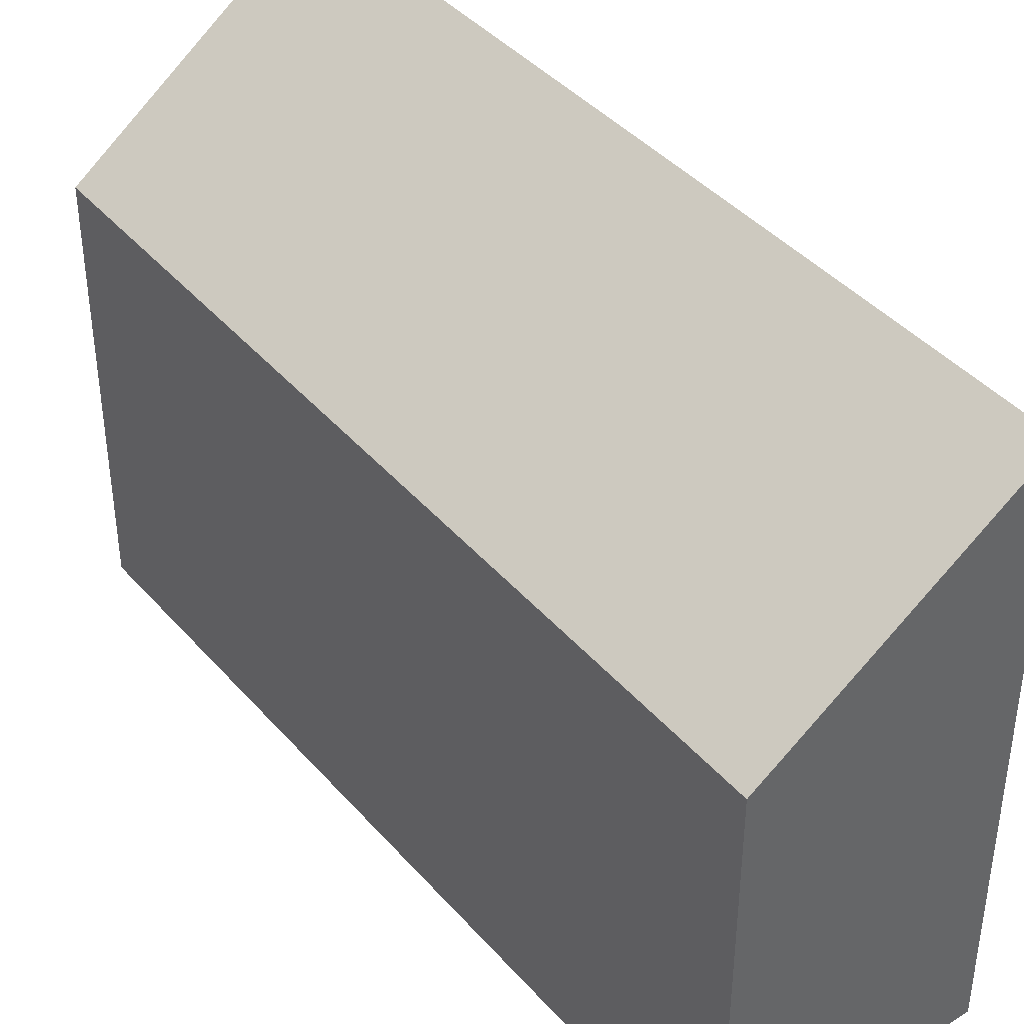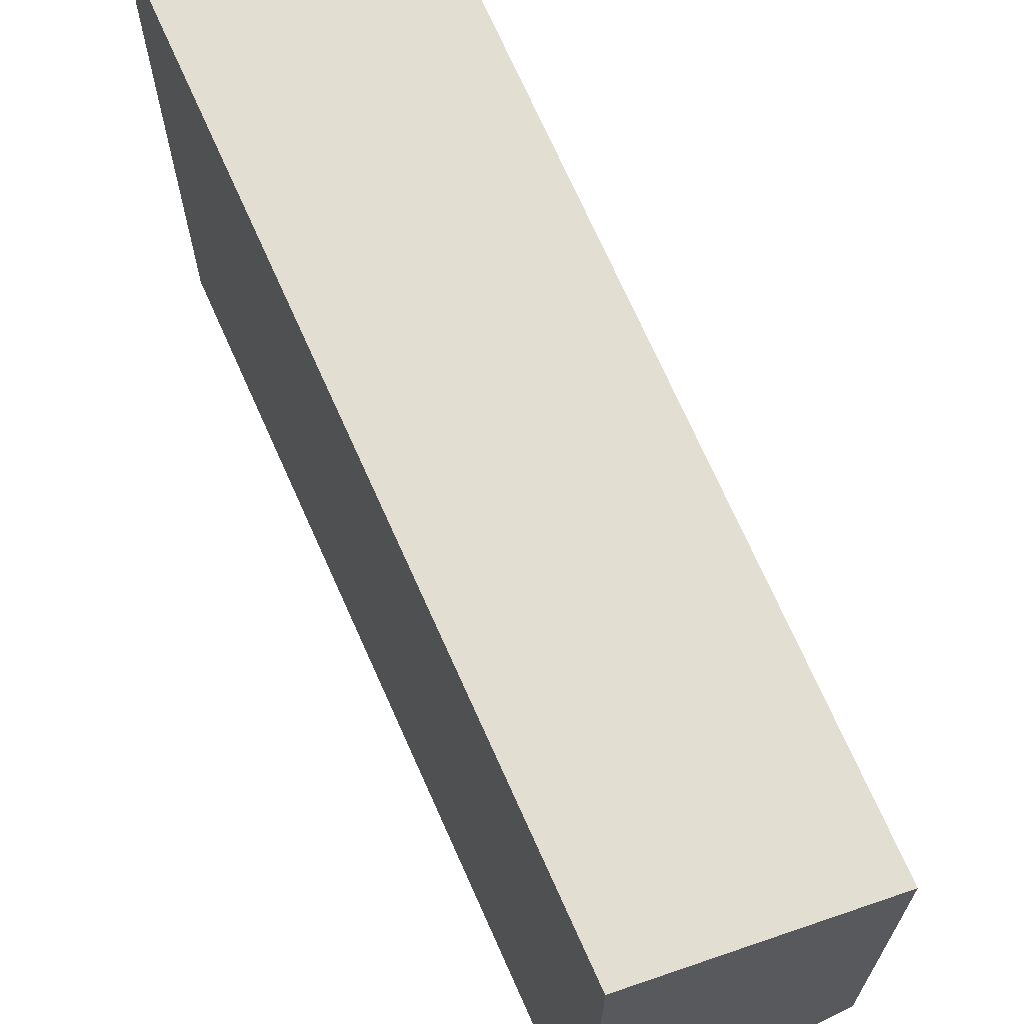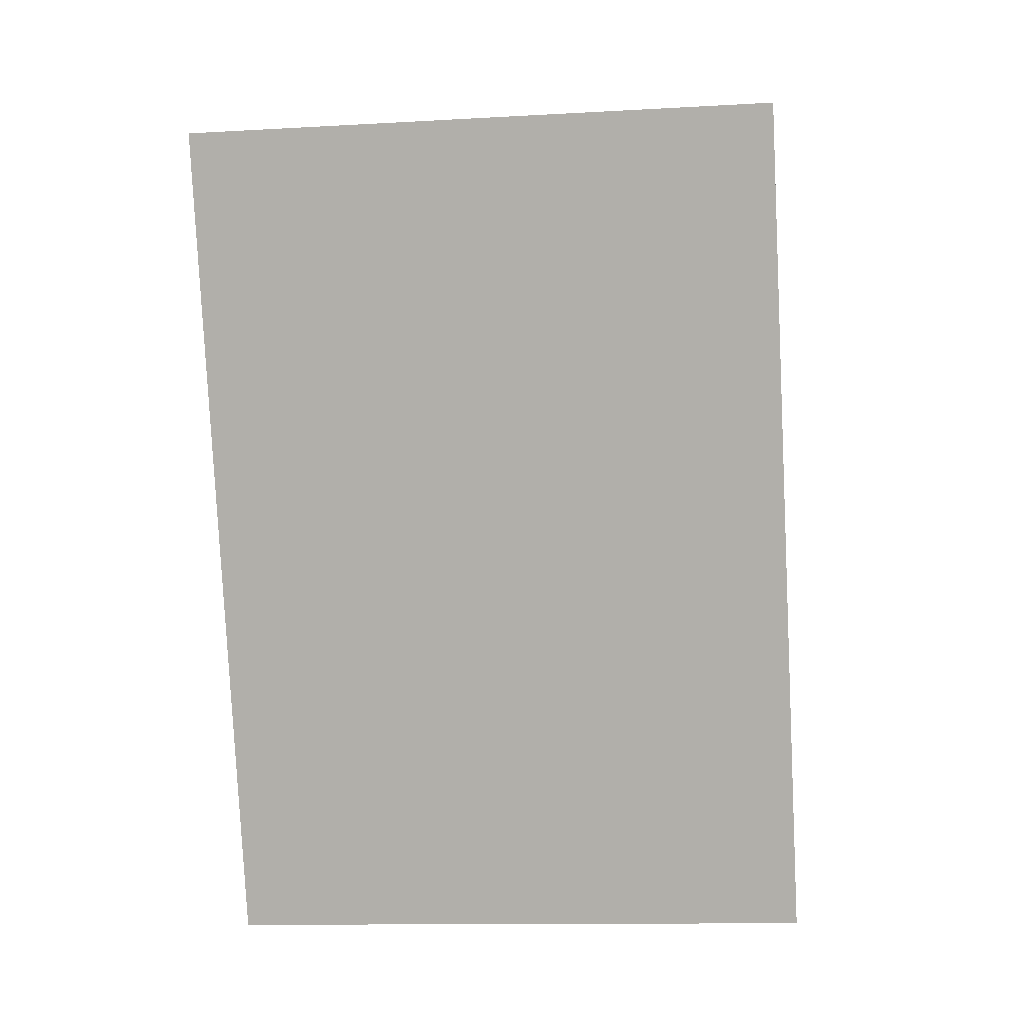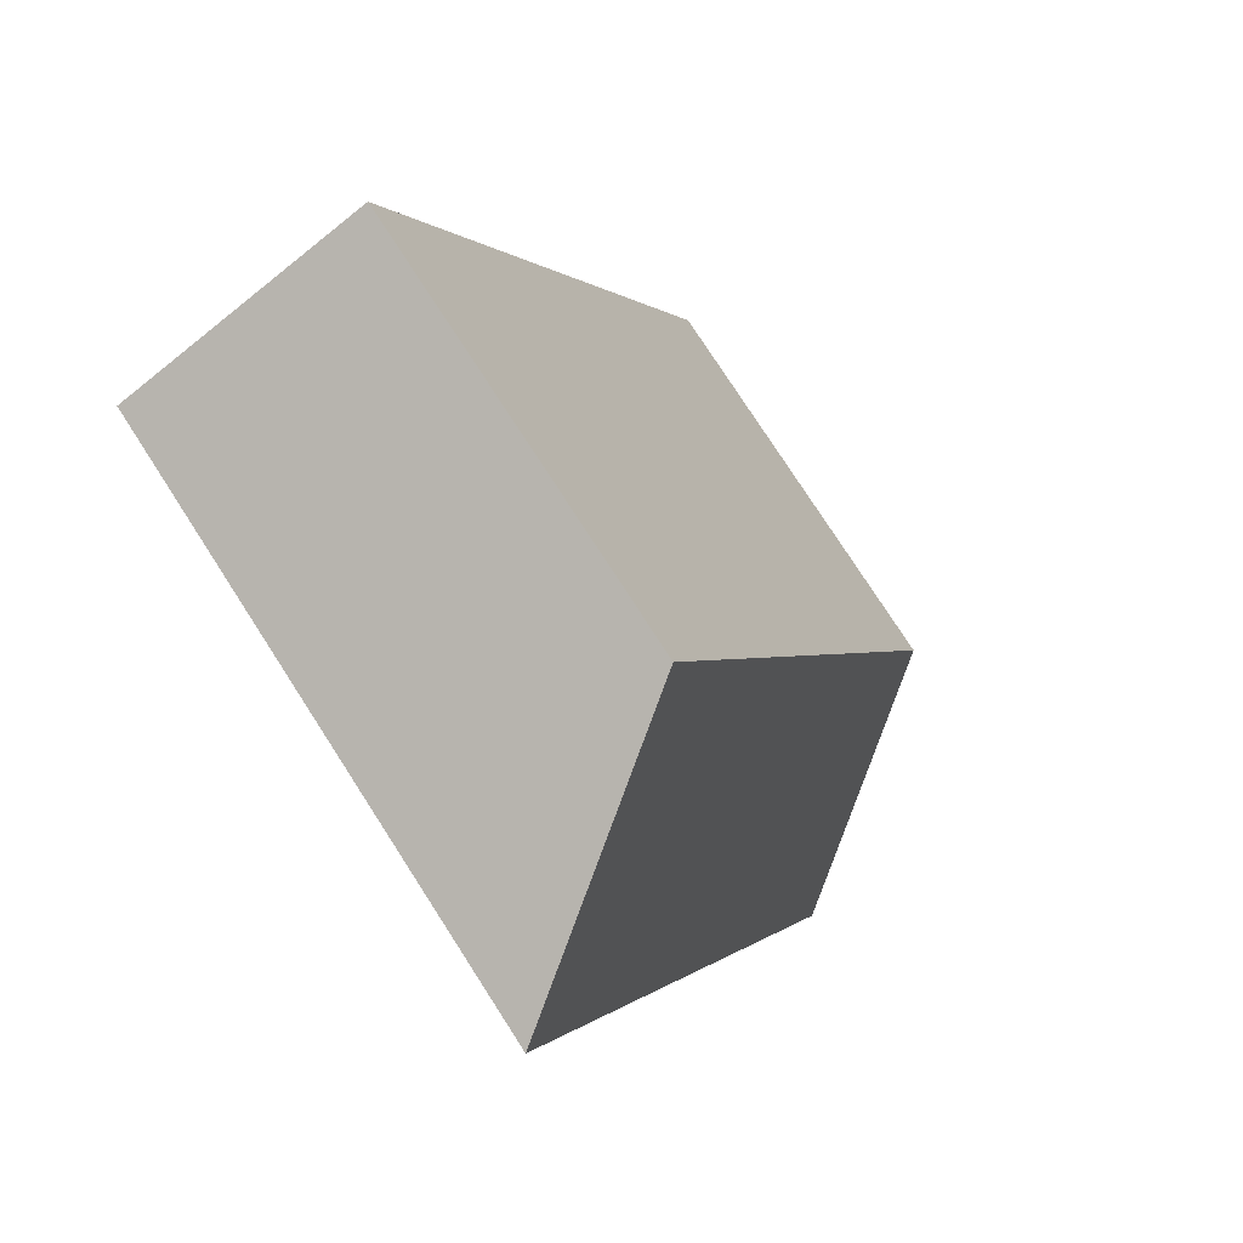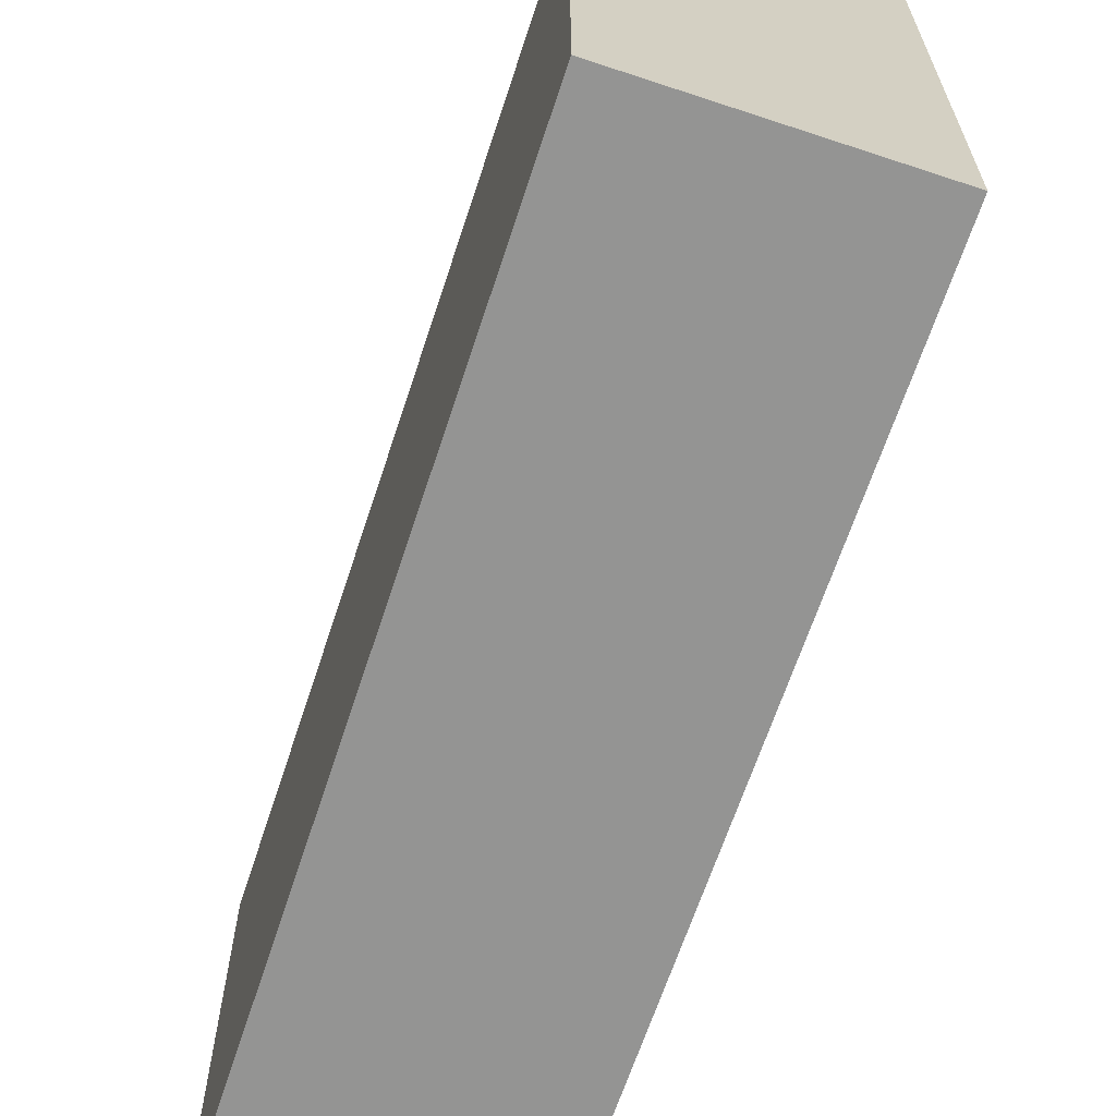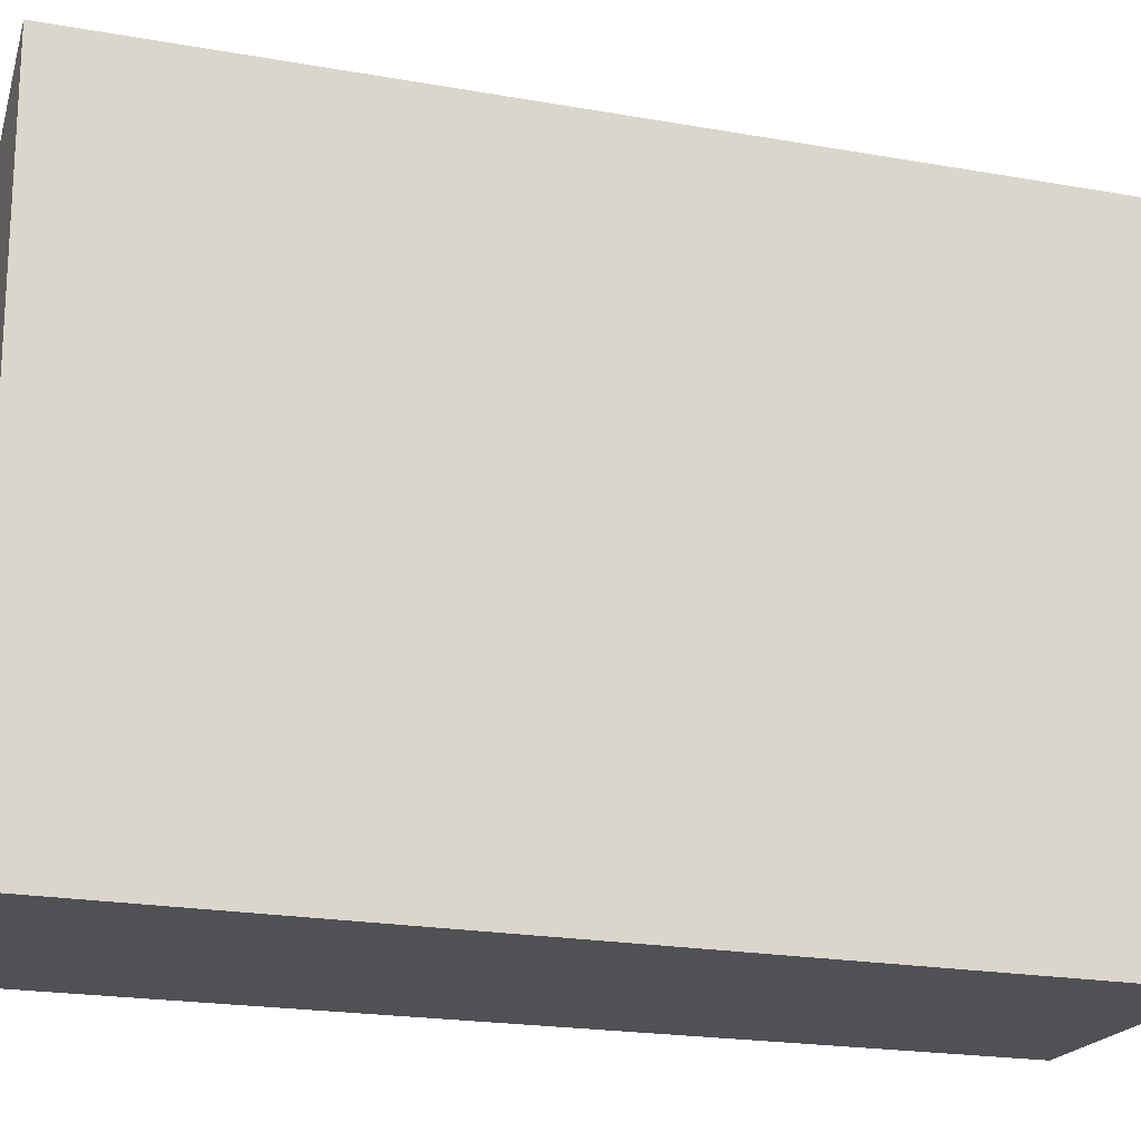
<metadata>
{"format":"obj","ext":"obj","renderer":"f3d","projection":"perspective","resolution":1024,"background":"white","views":[{"elev":42.1,"azim":-15.6,"up":"+Y"},{"elev":69.4,"azim":178.4,"up":"+Y"},{"elev":-12.3,"azim":97.6,"up":"+Z"},{"elev":78.1,"azim":147.1,"up":"+Z"},{"elev":-67.0,"azim":3.6,"up":"+Y"},{"elev":-20.0,"azim":93.8,"up":"+Y"}]}
</metadata>
<code>
v  0 4.191 2.566e-16
v  5.431 5.831 6.727
v  2.252 5.831 -1.01
v  3.064 4.133 7.684
v  5.431 -4.119e-16 6.727
v  2.252 6.184e-17 -1.01
v  0 0 0
v  3.064 -4.705e-16 7.684
g defaultobject
f 1 2 3
f 2 1 4
f 5 3 2
f 3 5 6
f 6 1 3
f 1 6 7
f 7 4 1
f 4 7 8
f 4 5 2
f 5 4 8
f 8 6 5
f 6 8 7

</code>
